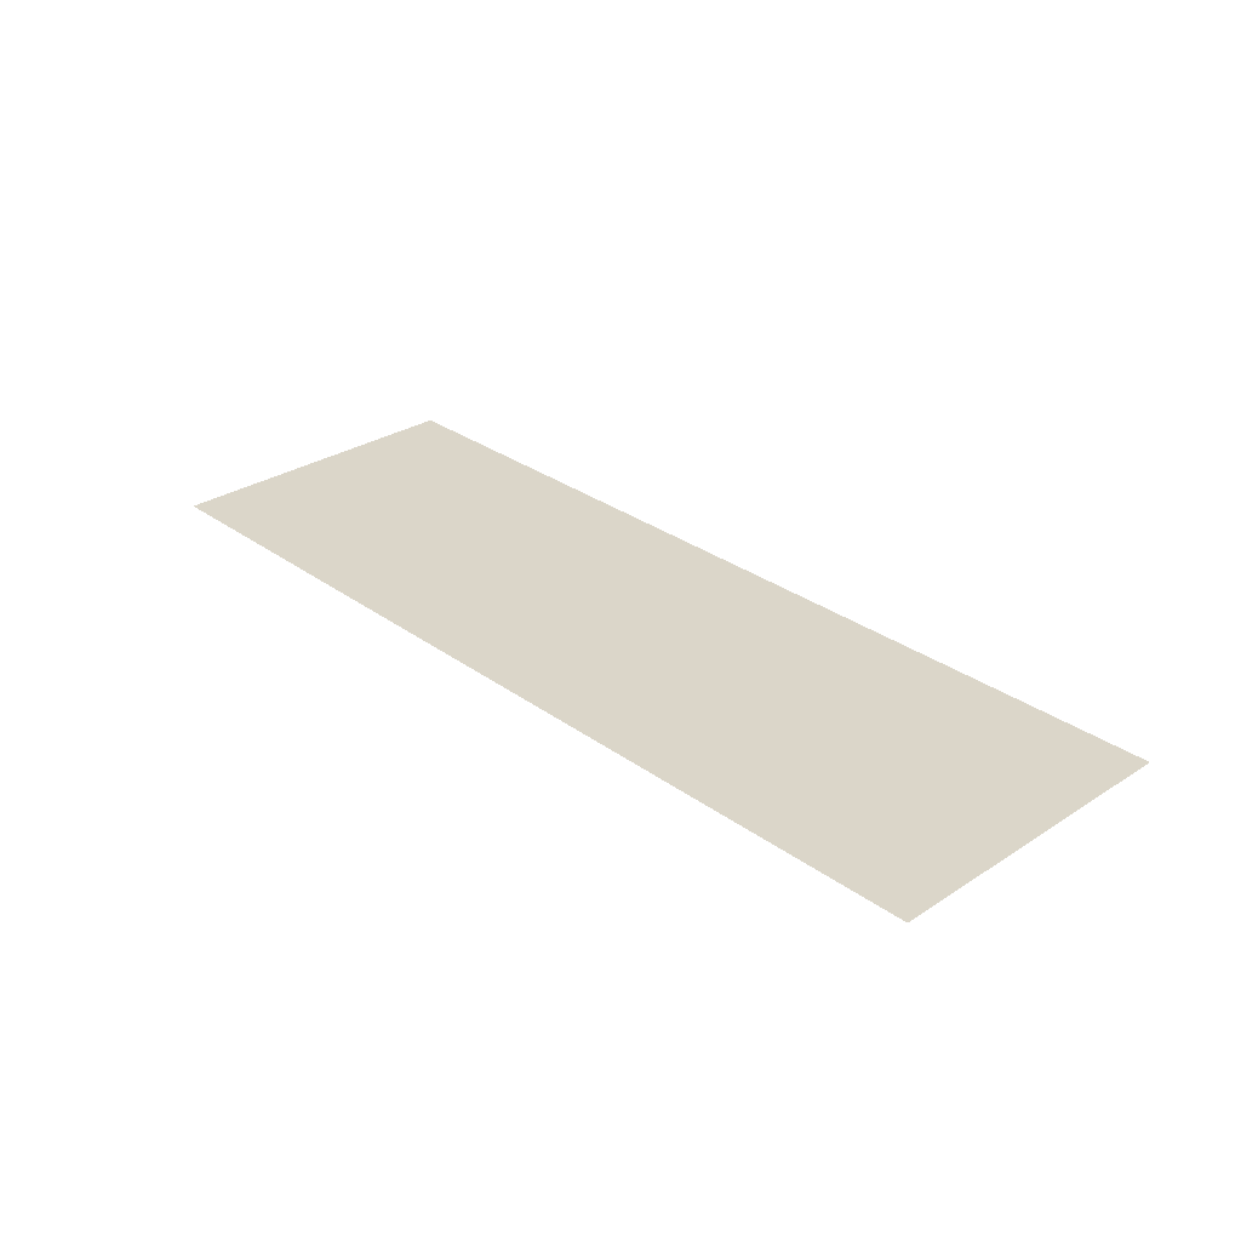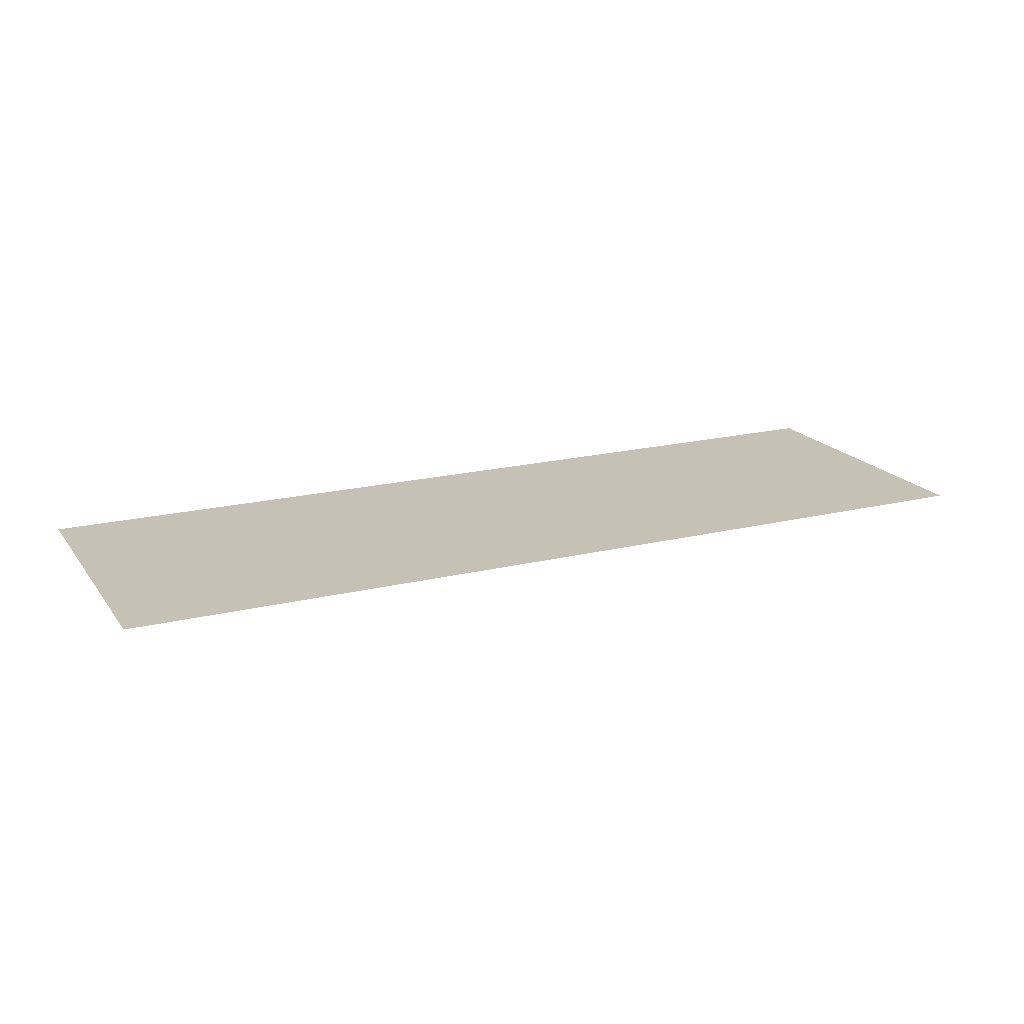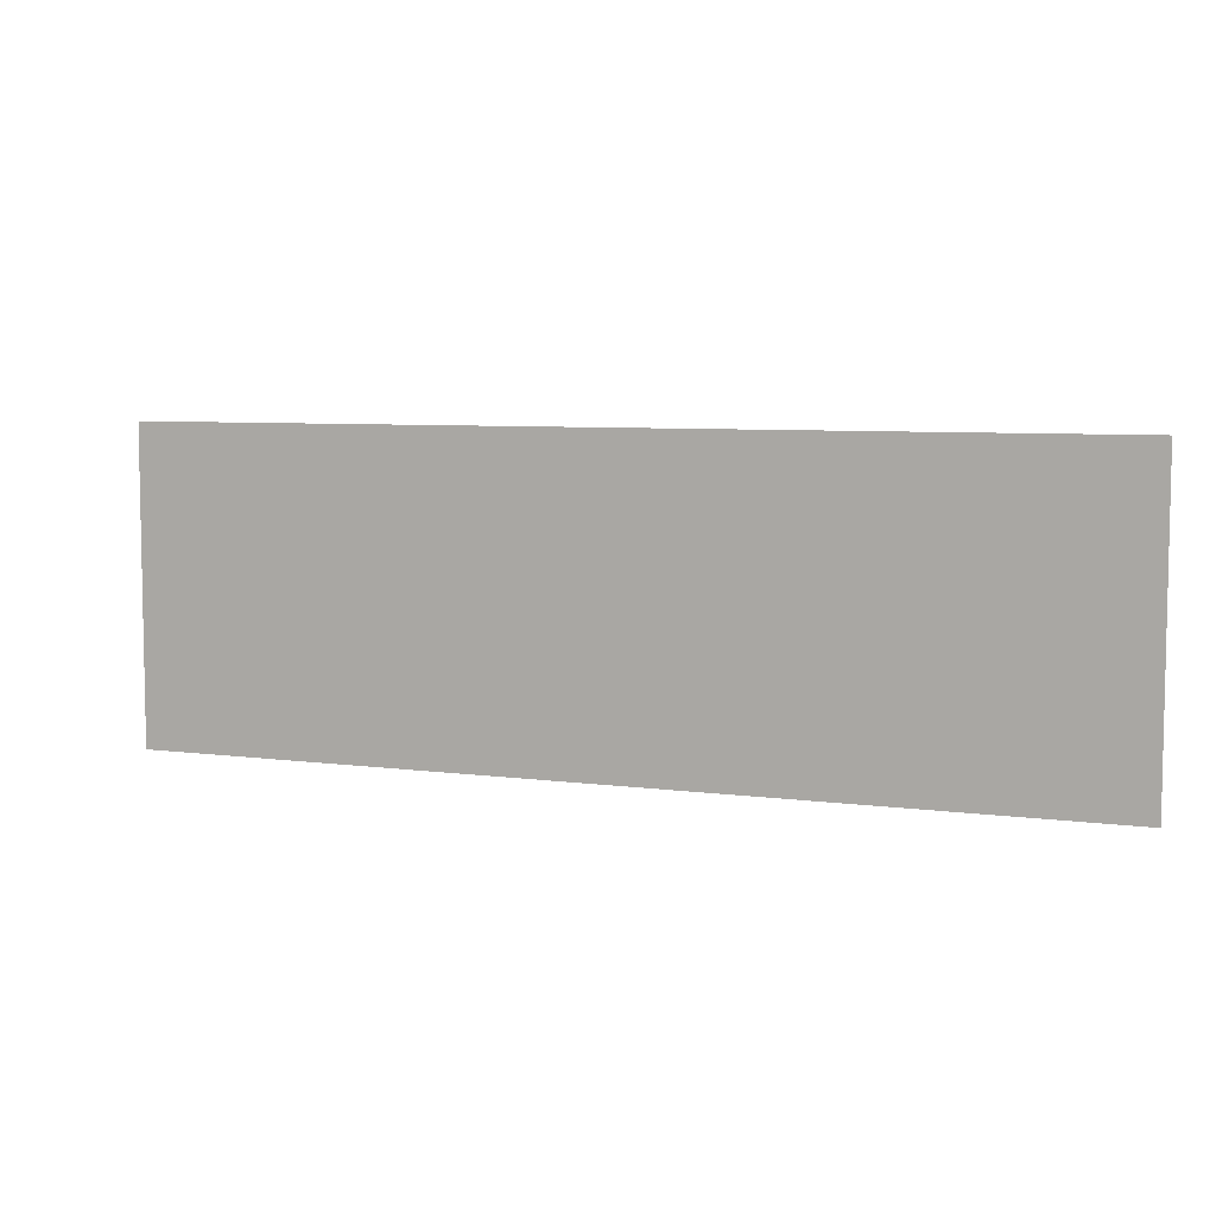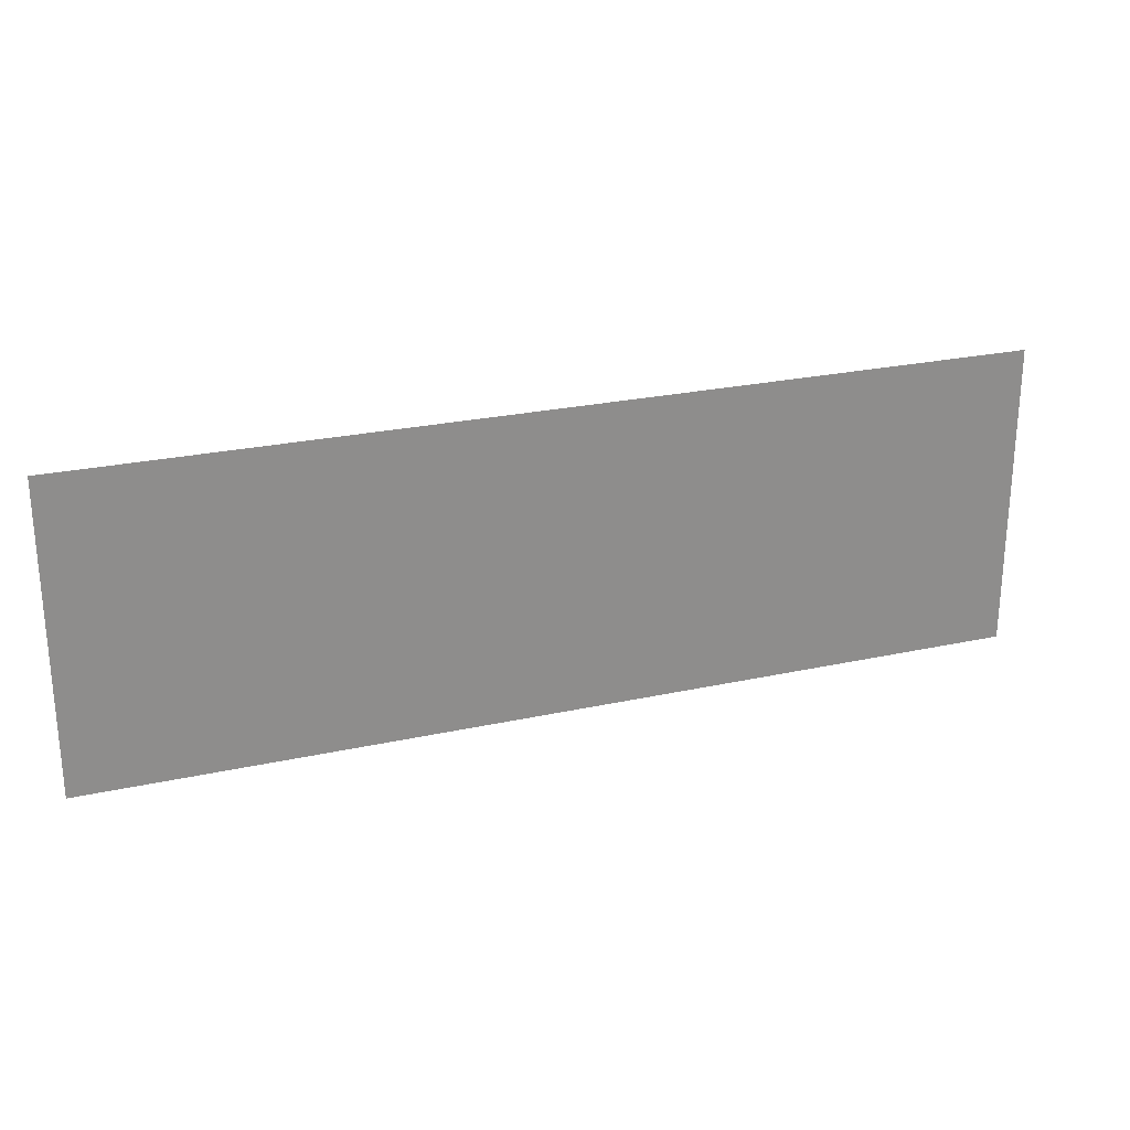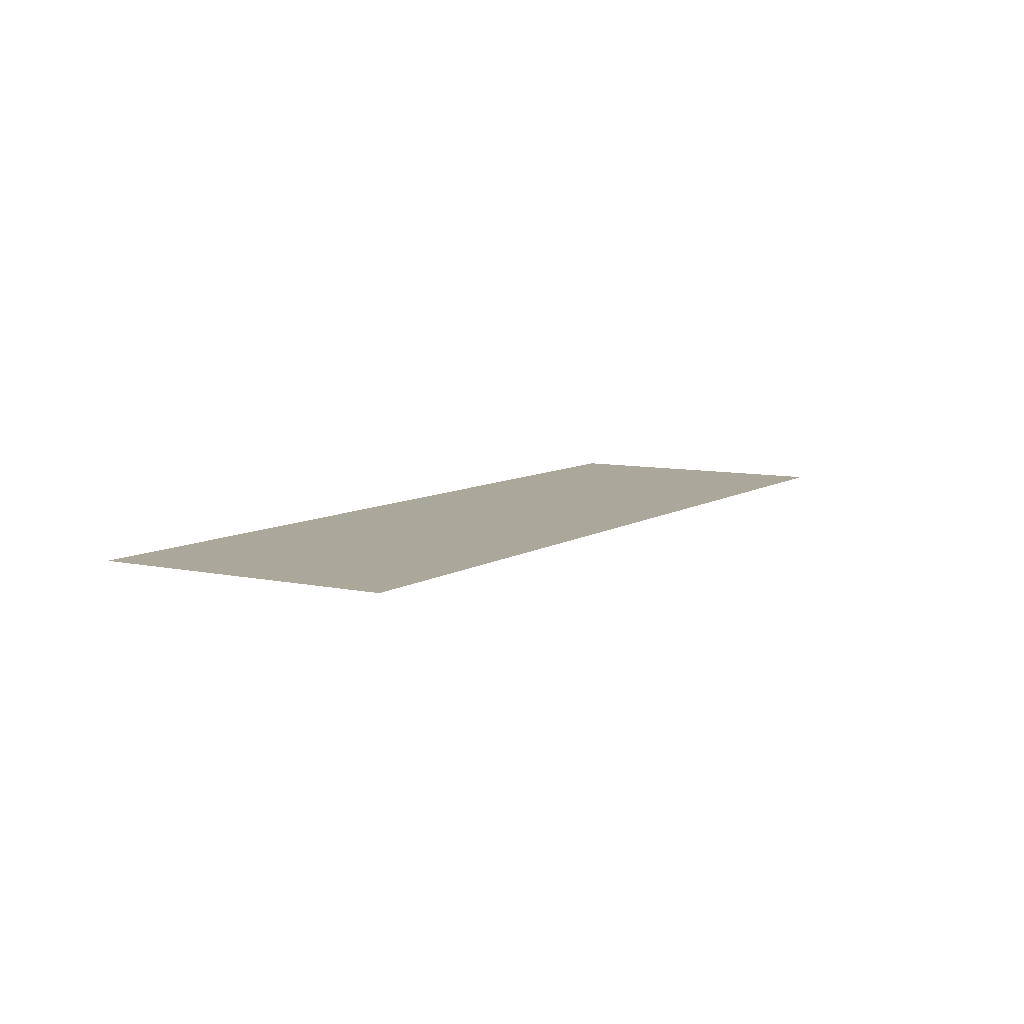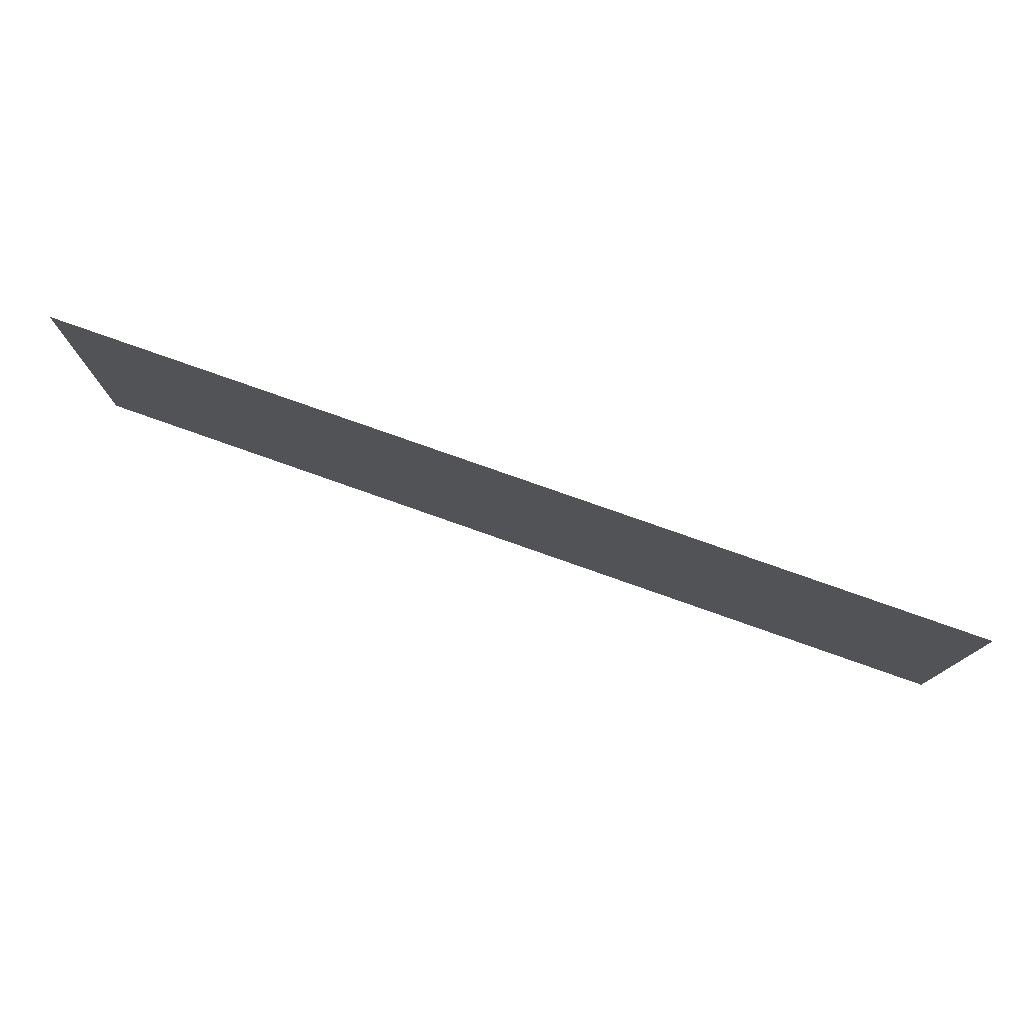
<metadata>
{"format":"obj","ext":"obj","renderer":"f3d","projection":"perspective","resolution":1024,"background":"white","views":[{"elev":29.7,"azim":46.6,"up":"+Y"},{"elev":18.8,"azim":155.0,"up":"+Y"},{"elev":6.6,"azim":21.8,"up":"+Z"},{"elev":25.0,"azim":160.3,"up":"+Z"},{"elev":8.1,"azim":121.2,"up":"+Y"},{"elev":77.3,"azim":19.5,"up":"+Z"}]}
</metadata>
<code>
v 0.225 -0.0125 0.000825
v 0.225 -0.0125 -0.2624
v 0.4 -0.0125 -0.2624
v 0.4 -0.0125 0.000825
v -0.4 -0.0125 0.000825
v -0.4 -0.0125 -0.2624
v -0.2782 -0.0125 -0.2624
v -0.2782 -0.0125 0.000825
v 0.225 -0.0125 0.000825
v 0.0782 -0.0125 0.000825
v 0.0782 -0.0125 -0.2624
v 0.225 -0.0125 -0.2624
v -0.2782 -0.0125 0.000825
v -0.1974 -0.0125 -0.02124
v -0.193 -0.0125 0.000825
v -0.2782 -0.0125 0.000825
v -0.1992 -0.0125 -0.04828
v -0.1974 -0.0125 -0.02124
v -0.2782 -0.0125 0.000825
v -0.1976 -0.0125 -0.07439
v -0.1992 -0.0125 -0.04828
v -0.2782 -0.0125 0.000825
v -0.1948 -0.0125 -0.1995
v -0.1926 -0.0125 -0.1001
v -0.1976 -0.0125 -0.07439
v -0.2782 -0.0125 0.000825
v -0.2782 -0.0125 -0.2624
v -0.1948 -0.0125 -0.2624
v -0.1948 -0.0125 -0.1995
v -0.07553 -0.0125 0.000825
v -0.1798 -0.0125 0.000825
v -0.1358 -0.0125 -0.01517
v -0.07553 -0.0125 0.000825
v -0.1358 -0.0125 -0.01517
v -0.1439 -0.0125 -0.02021
v -0.1489 -0.0125 -0.02828
v -0.07553 -0.0125 0.000825
v -0.1489 -0.0125 -0.02828
v -0.1517 -0.0125 -0.03739
v -0.07553 -0.0125 0.000825
v -0.1517 -0.0125 -0.03739
v -0.1525 -0.0125 -0.04686
v -0.08742 -0.0125 -0.03278
v -0.07553 -0.0125 0.000825
v -0.08742 -0.0125 -0.03278
v -0.03902 -0.0125 -0.0504
v -0.03637 -0.0125 -0.01342
v 0.0085 -0.0125 0.000825
v -0.03637 -0.0125 0.000825
v -0.03637 -0.0125 -0.01342
v 0.0085 -0.0125 0.000825
v -0.03637 -0.0125 -0.01342
v -0.03902 -0.0125 -0.0504
v -0.03511 -0.0125 -0.07014
v 0.0085 -0.0125 0.000825
v -0.03511 -0.0125 -0.07014
v -0.03276 -0.0125 -0.09012
v 0.0085 -0.0125 0.000825
v -0.03276 -0.0125 -0.09012
v -0.03198 -0.0125 -0.1102
v 0.0085 -0.0125 0.000825
v -0.03198 -0.0125 -0.1102
v -0.03324 -0.0125 -0.1296
v 0.0085 -0.0125 -0.2624
v 0.0782 -0.0125 0.000825
v 0.0305 -0.0125 0.000825
v 0.0305 -0.0125 -0.2624
v 0.0782 -0.0125 -0.2624
v -0.08392 -0.0125 -0.04662
v -0.08742 -0.0125 -0.03278
v -0.1525 -0.0125 -0.04686
v -0.1507 -0.0125 -0.06545
v -0.08392 -0.0125 -0.04662
v -0.1507 -0.0125 -0.06545
v -0.1449 -0.0125 -0.08324
v -0.08191 -0.0125 -0.06076
v -0.08125 -0.0125 -0.07502
v -0.08191 -0.0125 -0.06076
v -0.1449 -0.0125 -0.08324
v -0.135 -0.0125 -0.09906
v -0.08125 -0.0125 -0.07502
v -0.135 -0.0125 -0.09906
v -0.1205 -0.0125 -0.1109
v -0.08189 -0.0125 -0.08485
v -0.08386 -0.0125 -0.09451
v -0.08189 -0.0125 -0.08485
v -0.1205 -0.0125 -0.1109
v -0.1024 -0.0125 -0.1155
v -0.08386 -0.0125 -0.09451
v -0.1024 -0.0125 -0.1155
v -0.09333 -0.0125 -0.1116
v -0.08746 -0.0125 -0.1037
v -0.1948 -0.0125 -0.1995
v -0.1843 -0.0125 -0.1249
v -0.1926 -0.0125 -0.1001
v -0.1948 -0.0125 -0.1995
v -0.1723 -0.0125 -0.1481
v -0.1843 -0.0125 -0.1249
v -0.1948 -0.0125 -0.1995
v -0.1565 -0.0125 -0.1689
v -0.1723 -0.0125 -0.1481
v -0.1948 -0.0125 -0.1995
v -0.1367 -0.0125 -0.186
v -0.1565 -0.0125 -0.1689
v -0.1948 -0.0125 -0.1995
v -0.1132 -0.0125 -0.1976
v -0.1367 -0.0125 -0.186
v -0.1948 -0.0125 -0.1995
v -0.03637 -0.0125 -0.2572
v -0.08742 -0.0125 -0.2017
v -0.1132 -0.0125 -0.1976
v -0.03637 -0.0125 -0.2572
v -0.06871 -0.0125 -0.1964
v -0.08742 -0.0125 -0.2017
v -0.03637 -0.0125 -0.2572
v -0.05417 -0.0125 -0.1835
v -0.06871 -0.0125 -0.1964
v -0.03637 -0.0125 -0.2572
v -0.0439 -0.0125 -0.1669
v -0.05417 -0.0125 -0.1835
v -0.03637 -0.0125 -0.2572
v -0.03712 -0.0125 -0.1487
v -0.0439 -0.0125 -0.1669
v -0.03637 -0.0125 -0.2572
v -0.03324 -0.0125 -0.1296
v -0.03712 -0.0125 -0.1487
v -0.03637 -0.0125 -0.2624
v 0.0085 -0.0125 -0.2624
v -0.03324 -0.0125 -0.1296
v -0.03637 -0.0125 -0.2572
v 0.0085 -0.0125 0.000825
v 0.0085 -0.0125 -0.2624
v 0.0305 -0.0125 -0.2624
v 0.0305 -0.0125 0.000825
v -0.07553 -0.0125 0.000825
v -0.03637 -0.0125 -0.01342
v -0.03637 -0.0125 0.000825
v -0.1439 -0.0125 -0.02021
v -0.1358 -0.0125 -0.01517
v -0.1798 -0.0125 0.000825
v -0.193 -0.0125 0.000825
v -0.1439 -0.0125 -0.02021
v -0.193 -0.0125 0.000825
v -0.1974 -0.0125 -0.02124
v -0.1439 -0.0125 -0.02021
v -0.1974 -0.0125 -0.02124
v -0.1992 -0.0125 -0.04828
v -0.1489 -0.0125 -0.02828
v -0.1517 -0.0125 -0.03739
v -0.1489 -0.0125 -0.02828
v -0.1992 -0.0125 -0.04828
v -0.1976 -0.0125 -0.07439
v -0.1517 -0.0125 -0.03739
v -0.1976 -0.0125 -0.07439
v -0.1926 -0.0125 -0.1001
v -0.1525 -0.0125 -0.04686
v -0.1507 -0.0125 -0.06545
v -0.1525 -0.0125 -0.04686
v -0.1926 -0.0125 -0.1001
v -0.1843 -0.0125 -0.1249
v -0.1507 -0.0125 -0.06545
v -0.1843 -0.0125 -0.1249
v -0.1723 -0.0125 -0.1481
v -0.1449 -0.0125 -0.08324
v -0.135 -0.0125 -0.09906
v -0.1449 -0.0125 -0.08324
v -0.1723 -0.0125 -0.1481
v -0.1565 -0.0125 -0.1689
v -0.135 -0.0125 -0.09906
v -0.1565 -0.0125 -0.1689
v -0.1367 -0.0125 -0.186
v -0.1205 -0.0125 -0.1109
v -0.1024 -0.0125 -0.1155
v -0.1205 -0.0125 -0.1109
v -0.1367 -0.0125 -0.186
v -0.1132 -0.0125 -0.1976
v -0.1024 -0.0125 -0.1155
v -0.1132 -0.0125 -0.1976
v -0.08742 -0.0125 -0.2017
v -0.06871 -0.0125 -0.1964
v -0.1024 -0.0125 -0.1155
v -0.06871 -0.0125 -0.1964
v -0.05417 -0.0125 -0.1835
v -0.09333 -0.0125 -0.1116
v -0.08746 -0.0125 -0.1037
v -0.09333 -0.0125 -0.1116
v -0.05417 -0.0125 -0.1835
v -0.0439 -0.0125 -0.1669
v -0.08746 -0.0125 -0.1037
v -0.0439 -0.0125 -0.1669
v -0.03712 -0.0125 -0.1487
v -0.08386 -0.0125 -0.09451
v -0.08189 -0.0125 -0.08485
v -0.08386 -0.0125 -0.09451
v -0.03712 -0.0125 -0.1487
v -0.03324 -0.0125 -0.1296
v -0.08189 -0.0125 -0.08485
v -0.03324 -0.0125 -0.1296
v -0.03198 -0.0125 -0.1102
v -0.08125 -0.0125 -0.07502
v -0.08191 -0.0125 -0.06076
v -0.08125 -0.0125 -0.07502
v -0.03198 -0.0125 -0.1102
v -0.03276 -0.0125 -0.09012
v -0.08191 -0.0125 -0.06076
v -0.03276 -0.0125 -0.09012
v -0.03511 -0.0125 -0.07014
v -0.08392 -0.0125 -0.04662
v -0.08392 -0.0125 -0.04662
v -0.03511 -0.0125 -0.07014
v -0.03902 -0.0125 -0.0504
v -0.08742 -0.0125 -0.03278
v -0.1948 -0.0125 -0.2624
v -0.03637 -0.0125 -0.2624
v -0.03637 -0.0125 -0.2572
v -0.1948 -0.0125 -0.1995
g mesh7322814
f 1 2 3
f 3 4 1
f 5 6 7
f 7 8 5
f 9 10 11
f 11 12 9
f 13 14 15
f 16 17 18
f 19 20 21
f 22 23 24
f 24 25 22
f 26 27 28
f 28 29 26
f 30 31 32
f 33 34 35
f 35 36 33
f 37 38 39
f 40 41 42
f 42 43 40
f 44 45 46
f 46 47 44
f 48 49 50
f 51 52 53
f 53 54 51
f 55 56 57
f 58 59 60
f 61 62 63
f 63 64 61
f 65 66 67
f 67 68 65
f 69 70 71
f 71 72 69
f 73 74 75
f 75 76 73
f 77 78 79
f 79 80 77
f 81 82 83
f 83 84 81
f 85 86 87
f 87 88 85
f 89 90 91
f 91 92 89
f 93 94 95
f 96 97 98
f 99 100 101
f 102 103 104
f 105 106 107
f 108 109 110
f 110 111 108
f 112 113 114
f 115 116 117
f 118 119 120
f 121 122 123
f 124 125 126
f 127 128 129
f 129 130 127
f 131 132 133
f 133 134 131
f 135 136 137
f 138 139 140
f 140 141 138
f 142 143 144
f 145 146 147
f 147 148 145
f 149 150 151
f 151 152 149
f 153 154 155
f 155 156 153
f 157 158 159
f 159 160 157
f 161 162 163
f 163 164 161
f 165 166 167
f 167 168 165
f 169 170 171
f 171 172 169
f 173 174 175
f 175 176 173
f 177 178 179
f 179 180 177
f 181 182 183
f 183 184 181
f 185 186 187
f 187 188 185
f 189 190 191
f 191 192 189
f 193 194 195
f 195 196 193
f 197 198 199
f 199 200 197
f 201 202 203
f 203 204 201
f 205 206 207
f 207 208 205
f 209 210 211
f 211 212 209
f 213 214 215
f 215 216 213

</code>
